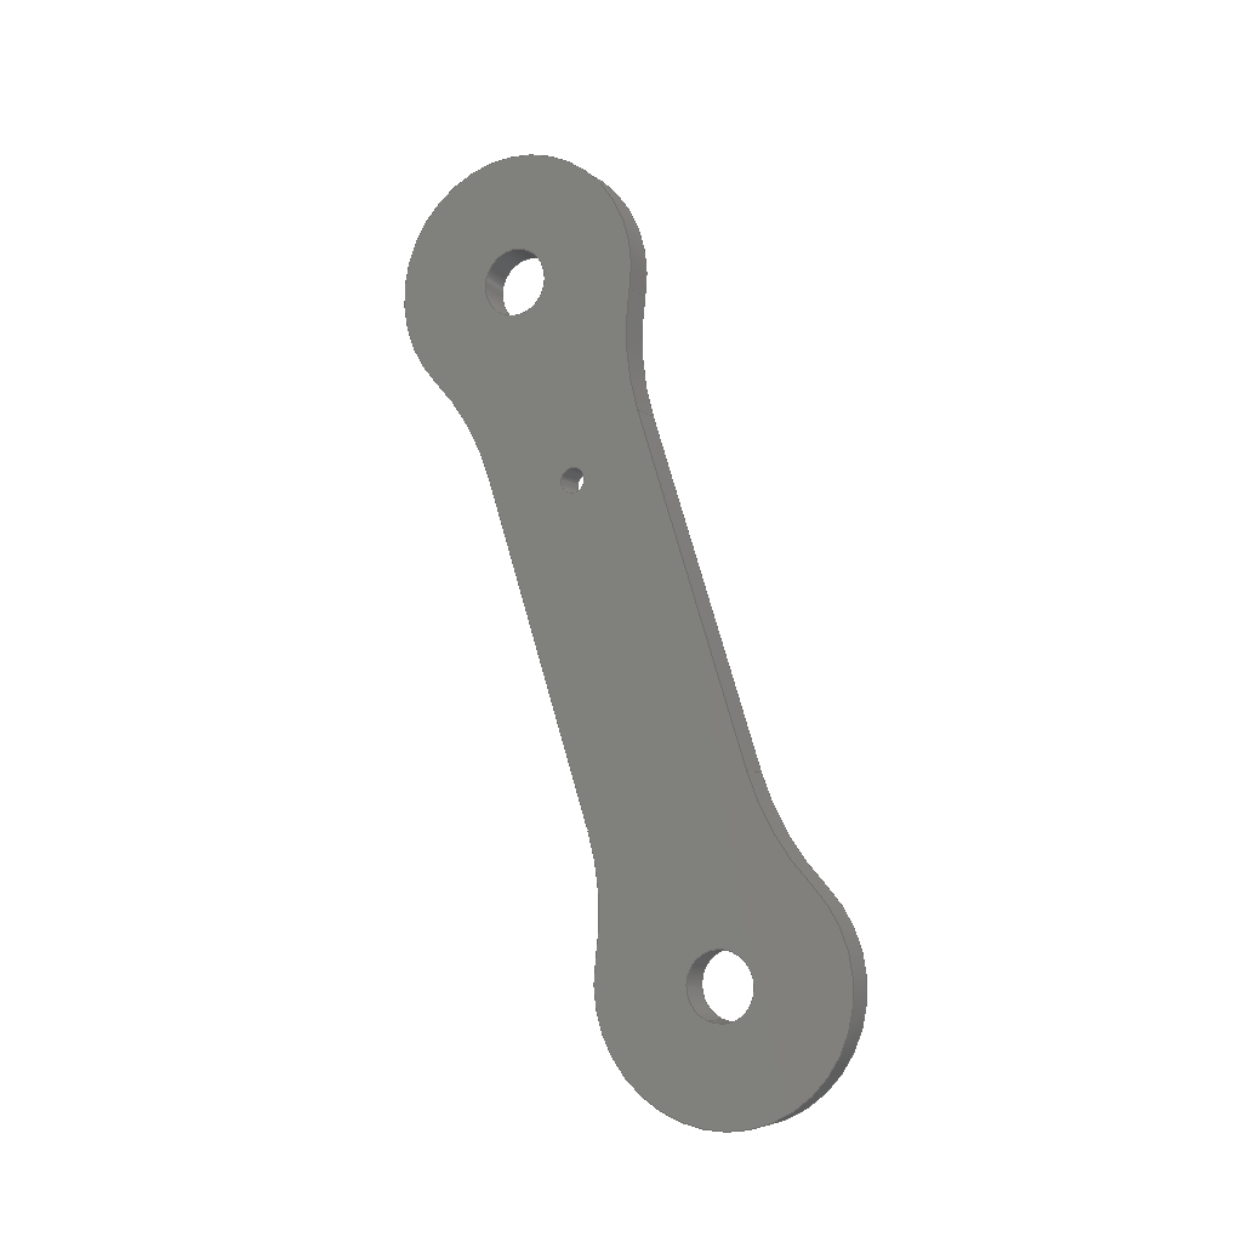
<metadata>
{"format":"step","ext":"step","renderer":"f3d","projection":"perspective","resolution":1024,"background":"white","views":[{"elev":-6.7,"azim":116.8,"up":"+Z"}]}
</metadata>
<code>
ISO-10303-21;
DATA;
#1=PROPERTY_DEFINITION_REPRESENTATION(#5,#3);
#2=PROPERTY_DEFINITION_REPRESENTATION(#6,#4);
#3=REPRESENTATION('',(#7),#422);
#4=REPRESENTATION('',(#8),#422);
#5=PROPERTY_DEFINITION('pmi validation property','',#427);
#6=PROPERTY_DEFINITION('pmi validation property','',#427);
#7=VALUE_REPRESENTATION_ITEM('number of annotations',COUNT_MEASURE(0));
#8=VALUE_REPRESENTATION_ITEM('number of views',COUNT_MEASURE(0));
#9=SHAPE_REPRESENTATION_RELATIONSHIP('','',#246,#10);
#10=ADVANCED_BREP_SHAPE_REPRESENTATION('',(#244),#422);
#11=CYLINDRICAL_SURFACE('',#258,0.01212);
#12=CYLINDRICAL_SURFACE('',#261,0.01212);
#13=CYLINDRICAL_SURFACE('',#272,0.02425);
#14=CYLINDRICAL_SURFACE('',#273,0.02425);
#15=CYLINDRICAL_SURFACE('',#274,0.02425);
#16=CYLINDRICAL_SURFACE('',#275,0.02425);
#17=CYLINDRICAL_SURFACE('',#276,0.003175);
#18=CYLINDRICAL_SURFACE('',#277,0.003175);
#19=CYLINDRICAL_SURFACE('',#278,0.001191);
#20=LINE('',#363,#32);
#21=LINE('',#372,#33);
#22=LINE('',#383,#34);
#23=LINE('',#384,#35);
#24=LINE('',#386,#36);
#25=LINE('',#388,#37);
#26=LINE('',#390,#38);
#27=LINE('',#392,#39);
#28=LINE('',#396,#40);
#29=LINE('',#398,#41);
#30=LINE('',#400,#42);
#31=LINE('',#402,#43);
#32=VECTOR('',#289,1);
#33=VECTOR('',#296,1);
#34=VECTOR('',#307,1);
#35=VECTOR('',#308,1);
#36=VECTOR('',#311,1);
#37=VECTOR('',#312,1);
#38=VECTOR('',#313,1);
#39=VECTOR('',#316,1);
#40=VECTOR('',#319,1);
#41=VECTOR('',#322,1);
#42=VECTOR('',#323,1);
#43=VECTOR('',#324,1);
#44=ORIENTED_EDGE('',*,*,#104,.F.);
#45=ORIENTED_EDGE('',*,*,#105,.F.);
#46=ORIENTED_EDGE('',*,*,#106,.T.);
#47=ORIENTED_EDGE('',*,*,#107,.F.);
#48=ORIENTED_EDGE('',*,*,#108,.T.);
#49=ORIENTED_EDGE('',*,*,#109,.T.);
#50=ORIENTED_EDGE('',*,*,#110,.T.);
#51=ORIENTED_EDGE('',*,*,#111,.T.);
#52=ORIENTED_EDGE('',*,*,#112,.T.);
#53=ORIENTED_EDGE('',*,*,#113,.T.);
#54=ORIENTED_EDGE('',*,*,#114,.T.);
#55=ORIENTED_EDGE('',*,*,#115,.T.);
#56=ORIENTED_EDGE('',*,*,#116,.T.);
#57=ORIENTED_EDGE('',*,*,#109,.F.);
#58=ORIENTED_EDGE('',*,*,#117,.T.);
#59=ORIENTED_EDGE('',*,*,#111,.F.);
#60=ORIENTED_EDGE('',*,*,#118,.T.);
#61=ORIENTED_EDGE('',*,*,#119,.T.);
#62=ORIENTED_EDGE('',*,*,#120,.T.);
#63=ORIENTED_EDGE('',*,*,#113,.F.);
#64=ORIENTED_EDGE('',*,*,#121,.T.);
#65=ORIENTED_EDGE('',*,*,#122,.T.);
#66=ORIENTED_EDGE('',*,*,#123,.T.);
#67=ORIENTED_EDGE('',*,*,#107,.T.);
#68=ORIENTED_EDGE('',*,*,#124,.T.);
#69=ORIENTED_EDGE('',*,*,#125,.F.);
#70=ORIENTED_EDGE('',*,*,#126,.T.);
#71=ORIENTED_EDGE('',*,*,#127,.T.);
#72=ORIENTED_EDGE('',*,*,#128,.F.);
#73=ORIENTED_EDGE('',*,*,#129,.F.);
#74=ORIENTED_EDGE('',*,*,#115,.F.);
#75=ORIENTED_EDGE('',*,*,#130,.T.);
#76=ORIENTED_EDGE('',*,*,#125,.T.);
#77=ORIENTED_EDGE('',*,*,#131,.T.);
#78=ORIENTED_EDGE('',*,*,#122,.F.);
#79=ORIENTED_EDGE('',*,*,#132,.T.);
#80=ORIENTED_EDGE('',*,*,#119,.F.);
#81=ORIENTED_EDGE('',*,*,#133,.T.);
#82=ORIENTED_EDGE('',*,*,#110,.F.);
#83=ORIENTED_EDGE('',*,*,#116,.F.);
#84=ORIENTED_EDGE('',*,*,#133,.F.);
#85=ORIENTED_EDGE('',*,*,#118,.F.);
#86=ORIENTED_EDGE('',*,*,#112,.F.);
#87=ORIENTED_EDGE('',*,*,#120,.F.);
#88=ORIENTED_EDGE('',*,*,#132,.F.);
#89=ORIENTED_EDGE('',*,*,#121,.F.);
#90=ORIENTED_EDGE('',*,*,#114,.F.);
#91=ORIENTED_EDGE('',*,*,#123,.F.);
#92=ORIENTED_EDGE('',*,*,#131,.F.);
#93=ORIENTED_EDGE('',*,*,#124,.F.);
#94=ORIENTED_EDGE('',*,*,#108,.F.);
#95=ORIENTED_EDGE('',*,*,#126,.F.);
#96=ORIENTED_EDGE('',*,*,#130,.F.);
#97=ORIENTED_EDGE('',*,*,#117,.F.);
#98=ORIENTED_EDGE('',*,*,#106,.F.);
#99=ORIENTED_EDGE('',*,*,#129,.T.);
#100=ORIENTED_EDGE('',*,*,#105,.T.);
#101=ORIENTED_EDGE('',*,*,#128,.T.);
#102=ORIENTED_EDGE('',*,*,#104,.T.);
#103=ORIENTED_EDGE('',*,*,#127,.F.);
#104=EDGE_CURVE('',#134,#134,#156,.T.);
#105=EDGE_CURVE('',#135,#135,#157,.F.);
#106=EDGE_CURVE('',#136,#136,#158,.F.);
#107=EDGE_CURVE('',#137,#138,#20,.T.);
#108=EDGE_CURVE('',#137,#139,#159,.F.);
#109=EDGE_CURVE('',#139,#140,#160,.T.);
#110=EDGE_CURVE('',#140,#141,#161,.F.);
#111=EDGE_CURVE('',#141,#142,#21,.T.);
#112=EDGE_CURVE('',#142,#143,#162,.F.);
#113=EDGE_CURVE('',#143,#144,#163,.T.);
#114=EDGE_CURVE('',#144,#138,#164,.F.);
#115=EDGE_CURVE('',#145,#146,#165,.T.);
#116=EDGE_CURVE('',#146,#140,#22,.F.);
#117=EDGE_CURVE('',#139,#145,#23,.T.);
#118=EDGE_CURVE('',#141,#147,#24,.F.);
#119=EDGE_CURVE('',#147,#148,#25,.T.);
#120=EDGE_CURVE('',#148,#142,#26,.T.);
#121=EDGE_CURVE('',#143,#149,#27,.T.);
#122=EDGE_CURVE('',#149,#150,#166,.T.);
#123=EDGE_CURVE('',#150,#144,#28,.F.);
#124=EDGE_CURVE('',#138,#151,#29,.T.);
#125=EDGE_CURVE('',#152,#151,#30,.T.);
#126=EDGE_CURVE('',#152,#137,#31,.F.);
#127=EDGE_CURVE('',#153,#153,#167,.T.);
#128=EDGE_CURVE('',#154,#154,#168,.F.);
#129=EDGE_CURVE('',#155,#155,#169,.F.);
#130=EDGE_CURVE('',#145,#152,#170,.T.);
#131=EDGE_CURVE('',#151,#150,#171,.T.);
#132=EDGE_CURVE('',#149,#148,#172,.T.);
#133=EDGE_CURVE('',#147,#146,#173,.T.);
#134=VERTEX_POINT('',#358);
#135=VERTEX_POINT('',#360);
#136=VERTEX_POINT('',#362);
#137=VERTEX_POINT('',#364);
#138=VERTEX_POINT('',#365);
#139=VERTEX_POINT('',#367);
#140=VERTEX_POINT('',#369);
#141=VERTEX_POINT('',#371);
#142=VERTEX_POINT('',#373);
#143=VERTEX_POINT('',#375);
#144=VERTEX_POINT('',#377);
#145=VERTEX_POINT('',#381);
#146=VERTEX_POINT('',#382);
#147=VERTEX_POINT('',#387);
#148=VERTEX_POINT('',#389);
#149=VERTEX_POINT('',#393);
#150=VERTEX_POINT('',#395);
#151=VERTEX_POINT('',#399);
#152=VERTEX_POINT('',#401);
#153=VERTEX_POINT('',#405);
#154=VERTEX_POINT('',#407);
#155=VERTEX_POINT('',#409);
#156=CIRCLE('',#249,0.001191);
#157=CIRCLE('',#250,0.003175);
#158=CIRCLE('',#251,0.003175);
#159=CIRCLE('',#252,0.02425);
#160=CIRCLE('',#253,0.01212);
#161=CIRCLE('',#254,0.02425);
#162=CIRCLE('',#255,0.02425);
#163=CIRCLE('',#256,0.01212);
#164=CIRCLE('',#257,0.02425);
#165=CIRCLE('',#259,0.01212);
#166=CIRCLE('',#262,0.01212);
#167=CIRCLE('',#265,0.001191);
#168=CIRCLE('',#266,0.003175);
#169=CIRCLE('',#267,0.003175);
#170=CIRCLE('',#268,0.02425);
#171=CIRCLE('',#269,0.02425);
#172=CIRCLE('',#270,0.02425);
#173=CIRCLE('',#271,0.02425);
#174=EDGE_LOOP('',(#44));
#175=EDGE_LOOP('',(#45));
#176=EDGE_LOOP('',(#46));
#177=EDGE_LOOP('',(#47,#48,#49,#50,#51,#52,#53,#54));
#178=EDGE_LOOP('',(#55,#56,#57,#58));
#179=EDGE_LOOP('',(#59,#60,#61,#62));
#180=EDGE_LOOP('',(#63,#64,#65,#66));
#181=EDGE_LOOP('',(#67,#68,#69,#70));
#182=EDGE_LOOP('',(#71));
#183=EDGE_LOOP('',(#72));
#184=EDGE_LOOP('',(#73));
#185=EDGE_LOOP('',(#74,#75,#76,#77,#78,#79,#80,#81));
#186=EDGE_LOOP('',(#82,#83,#84,#85));
#187=EDGE_LOOP('',(#86,#87,#88,#89));
#188=EDGE_LOOP('',(#90,#91,#92,#93));
#189=EDGE_LOOP('',(#94,#95,#96,#97));
#190=EDGE_LOOP('',(#98));
#191=EDGE_LOOP('',(#99));
#192=EDGE_LOOP('',(#100));
#193=EDGE_LOOP('',(#101));
#194=EDGE_LOOP('',(#102));
#195=EDGE_LOOP('',(#103));
#196=FACE_BOUND('',#174,.T.);
#197=FACE_BOUND('',#175,.T.);
#198=FACE_BOUND('',#176,.T.);
#199=FACE_BOUND('',#177,.T.);
#200=FACE_BOUND('',#178,.T.);
#201=FACE_BOUND('',#179,.T.);
#202=FACE_BOUND('',#180,.T.);
#203=FACE_BOUND('',#181,.T.);
#204=FACE_BOUND('',#182,.T.);
#205=FACE_BOUND('',#183,.T.);
#206=FACE_BOUND('',#184,.T.);
#207=FACE_BOUND('',#185,.T.);
#208=FACE_BOUND('',#186,.T.);
#209=FACE_BOUND('',#187,.T.);
#210=FACE_BOUND('',#188,.T.);
#211=FACE_BOUND('',#189,.T.);
#212=FACE_BOUND('',#190,.T.);
#213=FACE_BOUND('',#191,.T.);
#214=FACE_BOUND('',#192,.T.);
#215=FACE_BOUND('',#193,.T.);
#216=FACE_BOUND('',#194,.T.);
#217=FACE_BOUND('',#195,.T.);
#218=PLANE('',#248);
#219=PLANE('',#260);
#220=PLANE('',#263);
#221=PLANE('',#264);
#222=ADVANCED_FACE('',(#196,#197,#198,#199),#218,.T.);
#223=ADVANCED_FACE('',(#200),#11,.T.);
#224=ADVANCED_FACE('',(#201),#219,.F.);
#225=ADVANCED_FACE('',(#202),#12,.T.);
#226=ADVANCED_FACE('',(#203),#220,.T.);
#227=ADVANCED_FACE('',(#204,#205,#206,#207),#221,.F.);
#228=ADVANCED_FACE('',(#208),#13,.F.);
#229=ADVANCED_FACE('',(#209),#14,.F.);
#230=ADVANCED_FACE('',(#210),#15,.F.);
#231=ADVANCED_FACE('',(#211),#16,.F.);
#232=ADVANCED_FACE('',(#212,#213),#17,.F.);
#233=ADVANCED_FACE('',(#214,#215),#18,.F.);
#234=ADVANCED_FACE('',(#216,#217),#19,.F.);
#235=CLOSED_SHELL('',(#222,#223,#224,#225,#226,#227,#228,#229,#230,#231,
#232,#233,#234));
#236=STYLED_ITEM('',(#237),#244);
#237=PRESENTATION_STYLE_ASSIGNMENT((#238));
#238=SURFACE_STYLE_USAGE(.BOTH.,#239);
#239=SURFACE_SIDE_STYLE('',(#240));
#240=SURFACE_STYLE_FILL_AREA(#241);
#241=FILL_AREA_STYLE('',(#242));
#242=FILL_AREA_STYLE_COLOUR('',#243);
#243=DRAUGHTING_PRE_DEFINED_COLOUR('white');
#244=MANIFOLD_SOLID_BREP('link7l',#235);
#245=SHAPE_DEFINITION_REPRESENTATION(#427,#246);
#246=SHAPE_REPRESENTATION('link7l',(#247),#422);
#247=AXIS2_PLACEMENT_3D('',#355,#279,#280);
#248=AXIS2_PLACEMENT_3D('',#356,#281,#282);
#249=AXIS2_PLACEMENT_3D('',#357,#283,#284);
#250=AXIS2_PLACEMENT_3D('',#359,#285,#286);
#251=AXIS2_PLACEMENT_3D('',#361,#287,#288);
#252=AXIS2_PLACEMENT_3D('',#366,#290,#291);
#253=AXIS2_PLACEMENT_3D('',#368,#292,#293);
#254=AXIS2_PLACEMENT_3D('',#370,#294,#295);
#255=AXIS2_PLACEMENT_3D('',#374,#297,#298);
#256=AXIS2_PLACEMENT_3D('',#376,#299,#300);
#257=AXIS2_PLACEMENT_3D('',#378,#301,#302);
#258=AXIS2_PLACEMENT_3D('',#379,#303,#304);
#259=AXIS2_PLACEMENT_3D('',#380,#305,#306);
#260=AXIS2_PLACEMENT_3D('',#385,#309,#310);
#261=AXIS2_PLACEMENT_3D('',#391,#314,#315);
#262=AXIS2_PLACEMENT_3D('',#394,#317,#318);
#263=AXIS2_PLACEMENT_3D('',#397,#320,#321);
#264=AXIS2_PLACEMENT_3D('',#403,#325,#326);
#265=AXIS2_PLACEMENT_3D('',#404,#327,#328);
#266=AXIS2_PLACEMENT_3D('',#406,#329,#330);
#267=AXIS2_PLACEMENT_3D('',#408,#331,#332);
#268=AXIS2_PLACEMENT_3D('',#410,#333,#334);
#269=AXIS2_PLACEMENT_3D('',#411,#335,#336);
#270=AXIS2_PLACEMENT_3D('',#412,#337,#338);
#271=AXIS2_PLACEMENT_3D('',#413,#339,#340);
#272=AXIS2_PLACEMENT_3D('',#414,#341,#342);
#273=AXIS2_PLACEMENT_3D('',#415,#343,#344);
#274=AXIS2_PLACEMENT_3D('',#416,#345,#346);
#275=AXIS2_PLACEMENT_3D('',#417,#347,#348);
#276=AXIS2_PLACEMENT_3D('',#418,#349,#350);
#277=AXIS2_PLACEMENT_3D('',#419,#351,#352);
#278=AXIS2_PLACEMENT_3D('',#420,#353,#354);
#279=DIRECTION('',(0,0,1));
#280=DIRECTION('',(1,0,0));
#281=DIRECTION('',(1,1.84e-17,1.109e-17));
#282=DIRECTION('',(-1.291e-17,0.9272,-0.3746));
#283=DIRECTION('',(1,1.84e-17,1.109e-17));
#284=DIRECTION('',(-1.84e-17,1,0));
#285=DIRECTION('',(-1,-1.84e-17,-1.109e-17));
#286=DIRECTION('',(-1.717e-17,0.3746,0.9272));
#287=DIRECTION('',(1,1.84e-17,1.109e-17));
#288=DIRECTION('',(1.717e-17,-0.3746,-0.9272));
#289=DIRECTION('',(4.959e-18,0.3044,-0.9525));
#290=DIRECTION('',(1,1.84e-17,1.109e-17));
#291=DIRECTION('',(1.717e-17,-0.3746,-0.9272));
#292=DIRECTION('',(1,1.84e-17,1.109e-17));
#293=DIRECTION('',(1.717e-17,-0.3746,-0.9272));
#294=DIRECTION('',(1,1.84e-17,1.109e-17));
#295=DIRECTION('',(1.717e-17,-0.3746,-0.9272));
#296=DIRECTION('',(4.959e-18,0.3044,-0.9525));
#297=DIRECTION('',(1,1.84e-17,1.109e-17));
#298=DIRECTION('',(1.717e-17,-0.3746,-0.9272));
#299=DIRECTION('',(1,1.84e-17,1.109e-17));
#300=DIRECTION('',(1.717e-17,-0.3746,-0.9272));
#301=DIRECTION('',(1,1.84e-17,1.109e-17));
#302=DIRECTION('',(1.717e-17,-0.3746,-0.9272));
#303=DIRECTION('',(-1,-1.84e-17,-1.109e-17));
#304=DIRECTION('',(-1.717e-17,0.3746,0.9272));
#305=DIRECTION('',(1,1.84e-17,1.109e-17));
#306=DIRECTION('',(1.717e-17,-0.3746,-0.9272));
#307=DIRECTION('',(-1,-1.84e-17,-1.109e-17));
#308=DIRECTION('',(-1,-1.84e-17,-1.109e-17));
#309=DIRECTION('',(-2.091e-17,0.9525,0.3044));
#310=DIRECTION('',(-4.959e-18,-0.3044,0.9525));
#311=DIRECTION('',(1,1.84e-17,1.109e-17));
#312=DIRECTION('',(4.959e-18,0.3044,-0.9525));
#313=DIRECTION('',(1,1.84e-17,1.109e-17));
#314=DIRECTION('',(-1,-1.84e-17,-1.109e-17));
#315=DIRECTION('',(-1.717e-17,0.3746,0.9272));
#316=DIRECTION('',(-1,-1.84e-17,-1.109e-17));
#317=DIRECTION('',(1,1.84e-17,1.109e-17));
#318=DIRECTION('',(1.717e-17,-0.3746,-0.9272));
#319=DIRECTION('',(-1,-1.84e-17,-1.109e-17));
#320=DIRECTION('',(-2.091e-17,0.9525,0.3044));
#321=DIRECTION('',(-4.959e-18,-0.3044,0.9525));
#322=DIRECTION('',(-1,-1.84e-17,-1.109e-17));
#323=DIRECTION('',(4.959e-18,0.3044,-0.9525));
#324=DIRECTION('',(-1,-1.84e-17,-1.109e-17));
#325=DIRECTION('',(1,1.84e-17,1.109e-17));
#326=DIRECTION('',(-1.291e-17,0.9272,-0.3746));
#327=DIRECTION('',(1,1.84e-17,1.109e-17));
#328=DIRECTION('',(-1.84e-17,1,0));
#329=DIRECTION('',(1,1.84e-17,1.109e-17));
#330=DIRECTION('',(1.717e-17,-0.3746,-0.9272));
#331=DIRECTION('',(1,1.84e-17,1.109e-17));
#332=DIRECTION('',(1.717e-17,-0.3746,-0.9272));
#333=DIRECTION('',(1,1.84e-17,1.109e-17));
#334=DIRECTION('',(1.717e-17,-0.3746,-0.9272));
#335=DIRECTION('',(1,1.84e-17,1.109e-17));
#336=DIRECTION('',(1.717e-17,-0.3746,-0.9272));
#337=DIRECTION('',(1,1.84e-17,1.109e-17));
#338=DIRECTION('',(1.717e-17,-0.3746,-0.9272));
#339=DIRECTION('',(1,1.84e-17,1.109e-17));
#340=DIRECTION('',(1.717e-17,-0.3746,-0.9272));
#341=DIRECTION('',(-1,-1.84e-17,-1.109e-17));
#342=DIRECTION('',(-1.717e-17,0.3746,0.9272));
#343=DIRECTION('',(-1,-1.84e-17,-1.109e-17));
#344=DIRECTION('',(-1.717e-17,0.3746,0.9272));
#345=DIRECTION('',(-1,-1.84e-17,-1.109e-17));
#346=DIRECTION('',(-1.717e-17,0.3746,0.9272));
#347=DIRECTION('',(-1,-1.84e-17,-1.109e-17));
#348=DIRECTION('',(-1.717e-17,0.3746,0.9272));
#349=DIRECTION('',(-1,-1.84e-17,-1.109e-17));
#350=DIRECTION('',(1.291e-17,-0.9272,0.3746));
#351=DIRECTION('',(-1,-1.84e-17,-1.109e-17));
#352=DIRECTION('',(7.148e-18,0.2016,-0.9795));
#353=DIRECTION('',(1,1.84e-17,1.109e-17));
#354=DIRECTION('',(-2.127e-17,0.9209,0.3897));
#355=CARTESIAN_POINT('',(0,0,0));
#356=CARTESIAN_POINT('',(0.01544,0.7734,-0.01122));
#357=CARTESIAN_POINT('',(0.01544,0.7692,0.0017));
#358=CARTESIAN_POINT('',(0.01544,0.7704,0.0017));
#359=CARTESIAN_POINT('',(0.01544,0.7836,-0.04339));
#360=CARTESIAN_POINT('',(0.01544,0.7848,-0.04045));
#361=CARTESIAN_POINT('',(0.01544,0.7631,0.02095));
#362=CARTESIAN_POINT('',(0.01544,0.7619,0.018));
#363=CARTESIAN_POINT('',(0.01544,0.7811,-0.008762));
#364=CARTESIAN_POINT('',(0.01544,0.7759,0.007535));
#365=CARTESIAN_POINT('',(0.01544,0.7863,-0.02506));
#366=CARTESIAN_POINT('',(0.01544,0.799,0.01492));
#367=CARTESIAN_POINT('',(0.01544,0.775,0.01894));
#368=CARTESIAN_POINT('',(0.01544,0.7631,0.02095));
#369=CARTESIAN_POINT('',(0.01544,0.7545,0.01238));
#370=CARTESIAN_POINT('',(0.01544,0.7374,-0.004765));
#371=CARTESIAN_POINT('',(0.01544,0.7605,0.002615));
#372=CARTESIAN_POINT('',(0.01544,0.7657,-0.01368));
#373=CARTESIAN_POINT('',(0.01544,0.7709,-0.02998));
#374=CARTESIAN_POINT('',(0.01544,0.7478,-0.03736));
#375=CARTESIAN_POINT('',(0.01544,0.7717,-0.04138));
#376=CARTESIAN_POINT('',(0.01544,0.7836,-0.04339));
#377=CARTESIAN_POINT('',(0.01544,0.7922,-0.03482));
#378=CARTESIAN_POINT('',(0.01544,0.8094,-0.01768));
#379=CARTESIAN_POINT('',(0.01544,0.7631,0.02095));
#380=CARTESIAN_POINT('',(0.01227,0.7631,0.02095));
#381=CARTESIAN_POINT('',(0.01227,0.775,0.01894));
#382=CARTESIAN_POINT('',(0.01227,0.7545,0.01238));
#383=CARTESIAN_POINT('',(0.01544,0.7545,0.01238));
#384=CARTESIAN_POINT('',(0.01544,0.775,0.01894));
#385=CARTESIAN_POINT('',(0.01544,0.7657,-0.01368));
#386=CARTESIAN_POINT('',(0.009381,0.7605,0.002615));
#387=CARTESIAN_POINT('',(0.01227,0.7605,0.002615));
#388=CARTESIAN_POINT('',(0.01227,0.7657,-0.01368));
#389=CARTESIAN_POINT('',(0.01227,0.7709,-0.02998));
#390=CARTESIAN_POINT('',(0.01544,0.7709,-0.02998));
#391=CARTESIAN_POINT('',(0.01544,0.7836,-0.04339));
#392=CARTESIAN_POINT('',(0.01544,0.7717,-0.04138));
#393=CARTESIAN_POINT('',(0.01227,0.7717,-0.04138));
#394=CARTESIAN_POINT('',(0.01227,0.7836,-0.04339));
#395=CARTESIAN_POINT('',(0.01227,0.7922,-0.03482));
#396=CARTESIAN_POINT('',(0.01544,0.7922,-0.03482));
#397=CARTESIAN_POINT('',(0.01544,0.7811,-0.008762));
#398=CARTESIAN_POINT('',(0.01544,0.7863,-0.02506));
#399=CARTESIAN_POINT('',(0.01227,0.7863,-0.02506));
#400=CARTESIAN_POINT('',(0.01227,0.7811,-0.008762));
#401=CARTESIAN_POINT('',(0.01227,0.7759,0.007535));
#402=CARTESIAN_POINT('',(0.01544,0.7759,0.007535));
#403=CARTESIAN_POINT('',(0.01227,0.7734,-0.01122));
#404=CARTESIAN_POINT('',(0.01227,0.7692,0.0017));
#405=CARTESIAN_POINT('',(0.01227,0.7704,0.0017));
#406=CARTESIAN_POINT('',(0.01227,0.7836,-0.04339));
#407=CARTESIAN_POINT('',(0.01227,0.7825,-0.04633));
#408=CARTESIAN_POINT('',(0.01227,0.7631,0.02095));
#409=CARTESIAN_POINT('',(0.01227,0.7619,0.018));
#410=CARTESIAN_POINT('',(0.01227,0.799,0.01492));
#411=CARTESIAN_POINT('',(0.01227,0.8094,-0.01768));
#412=CARTESIAN_POINT('',(0.01227,0.7478,-0.03736));
#413=CARTESIAN_POINT('',(0.01227,0.7374,-0.004765));
#414=CARTESIAN_POINT('',(0.01544,0.7374,-0.004765));
#415=CARTESIAN_POINT('',(0.01544,0.7478,-0.03736));
#416=CARTESIAN_POINT('',(0.01544,0.8094,-0.01768));
#417=CARTESIAN_POINT('',(0.01544,0.799,0.01492));
#418=CARTESIAN_POINT('',(0.01227,0.7631,0.02095));
#419=CARTESIAN_POINT('',(0.01227,0.7836,-0.04339));
#420=CARTESIAN_POINT('',(0.01068,0.7692,0.0017));
#421=MECHANICAL_DESIGN_GEOMETRIC_PRESENTATION_REPRESENTATION('',(#236),
#422);
#422=(
GEOMETRIC_REPRESENTATION_CONTEXT(3)
GLOBAL_UNCERTAINTY_ASSIGNED_CONTEXT((#423))
GLOBAL_UNIT_ASSIGNED_CONTEXT((#426,#425,#424))
REPRESENTATION_CONTEXT('link7l','TOP_LEVEL_ASSEMBLY_PART')
);
#423=UNCERTAINTY_MEASURE_WITH_UNIT(LENGTH_MEASURE(5e-06),#426,
'DISTANCE_ACCURACY_VALUE','Maximum Tolerance applied to model');
#424=(
NAMED_UNIT(*)
SI_UNIT($,.STERADIAN.)
SOLID_ANGLE_UNIT()
);
#425=(
NAMED_UNIT(*)
PLANE_ANGLE_UNIT()
SI_UNIT($,.RADIAN.)
);
#426=(
LENGTH_UNIT()
NAMED_UNIT(*)
SI_UNIT($,.METRE.)
);
#427=PRODUCT_DEFINITION_SHAPE('','',#428);
#428=PRODUCT_DEFINITION('','',#430,#429);
#429=PRODUCT_DEFINITION_CONTEXT('',#436,'design');
#430=PRODUCT_DEFINITION_FORMATION_WITH_SPECIFIED_SOURCE('','',#432,
 .NOT_KNOWN.);
#431=PRODUCT_RELATED_PRODUCT_CATEGORY('','',(#432));
#432=PRODUCT('link7l','link7l','link7l',(#434));
#433=PRODUCT_CATEGORY('','');
#434=PRODUCT_CONTEXT('',#436,'mechanical');
#435=APPLICATION_PROTOCOL_DEFINITION('international standard',
'automotive_design',2010,#436);
#436=APPLICATION_CONTEXT(
'core data for automotive mechanical design processes');
ENDSEC;
END-ISO-10303-21;

</code>
